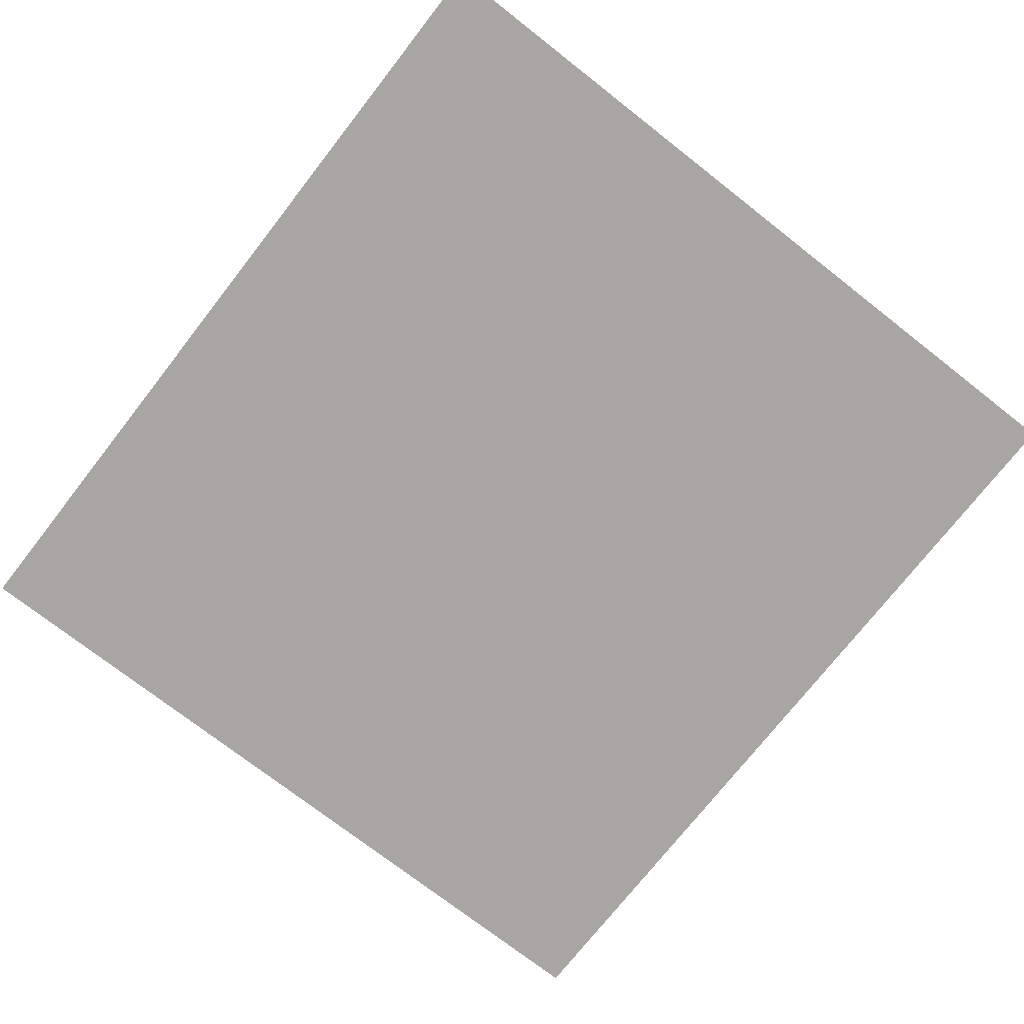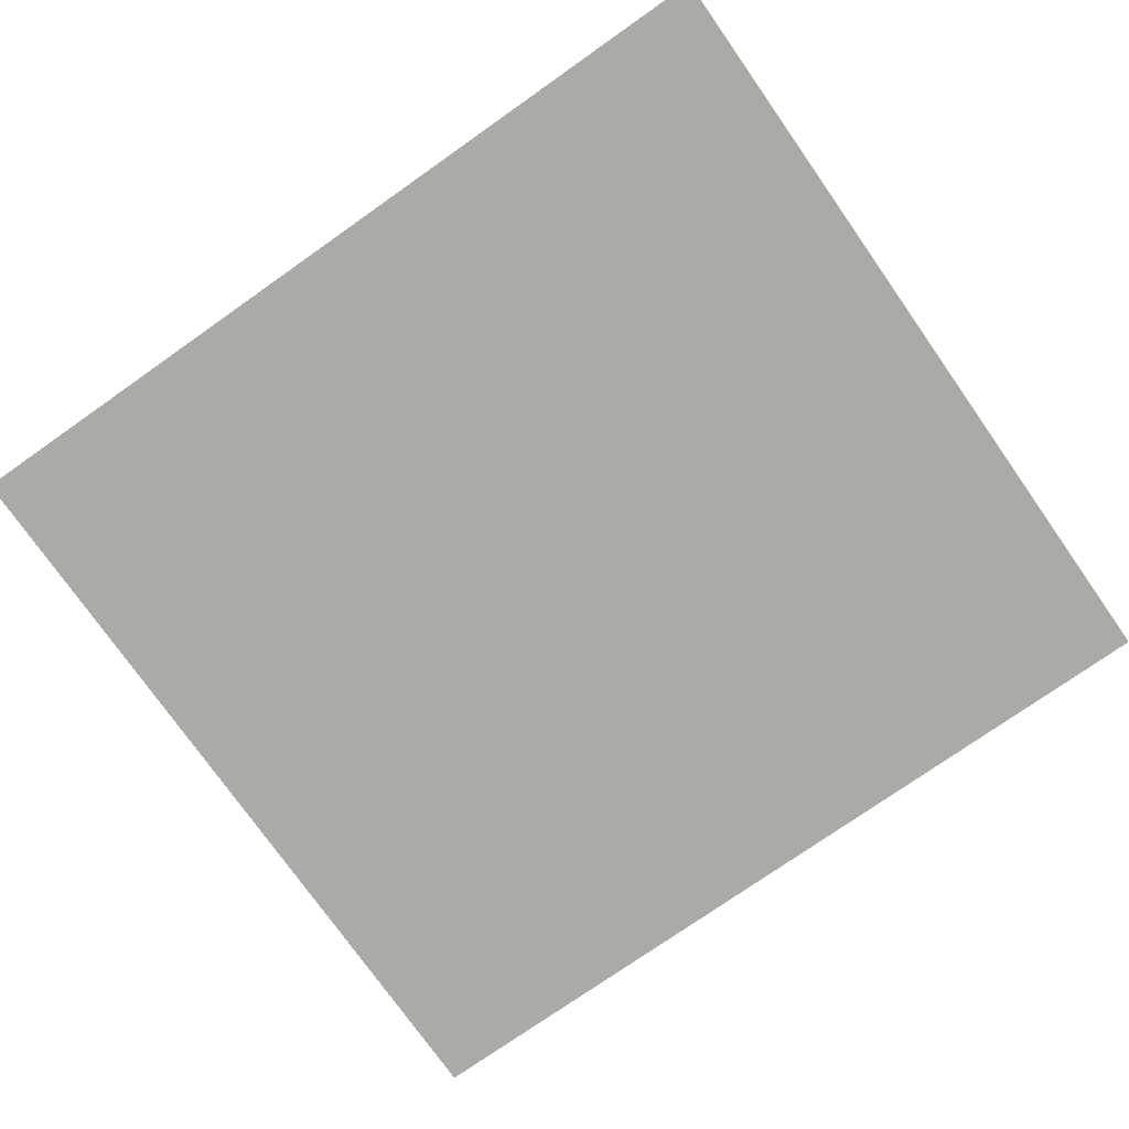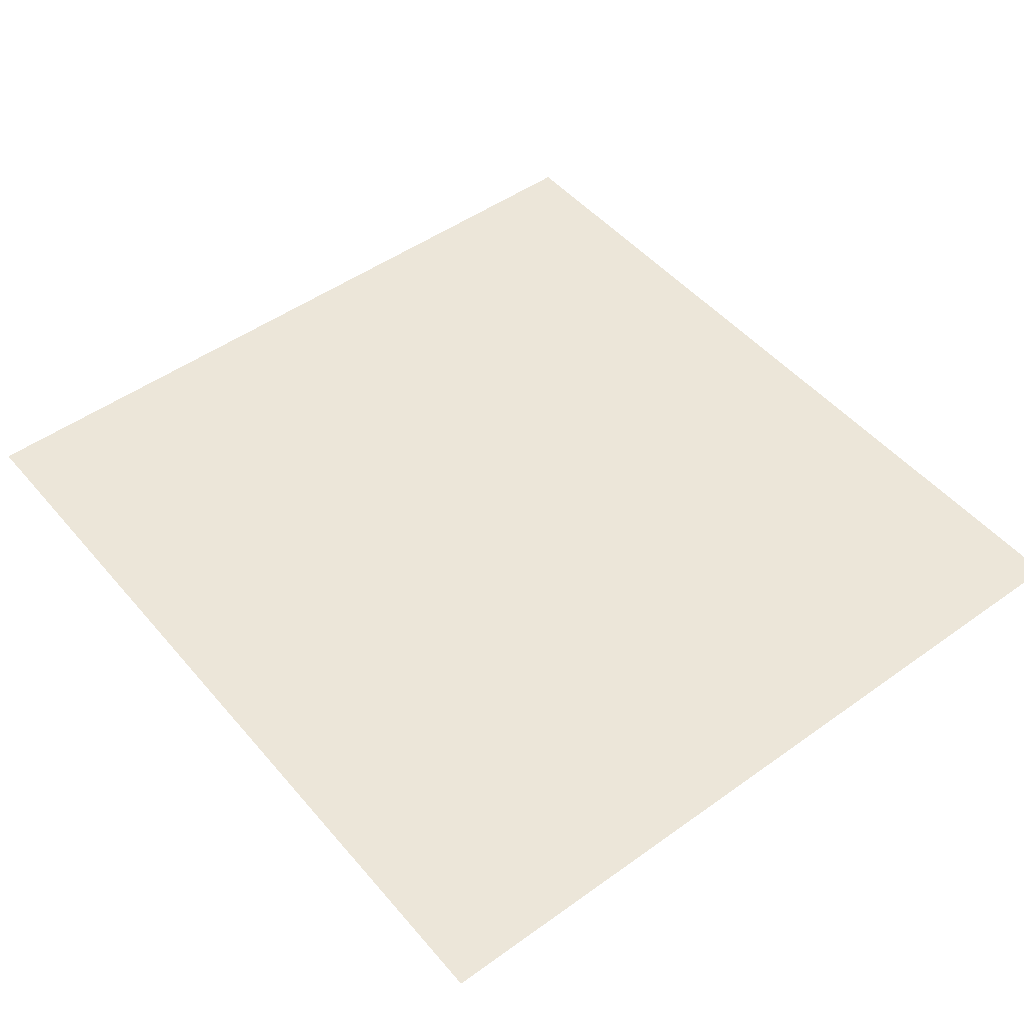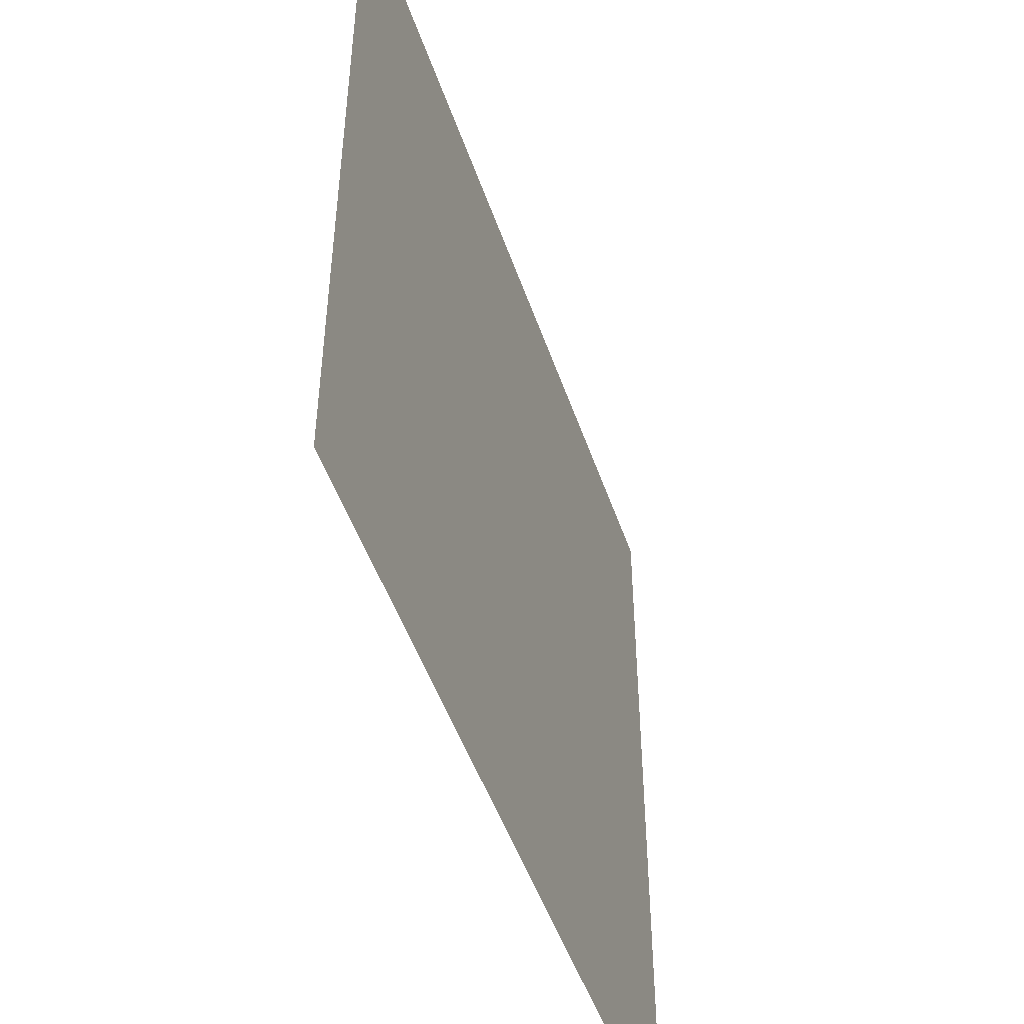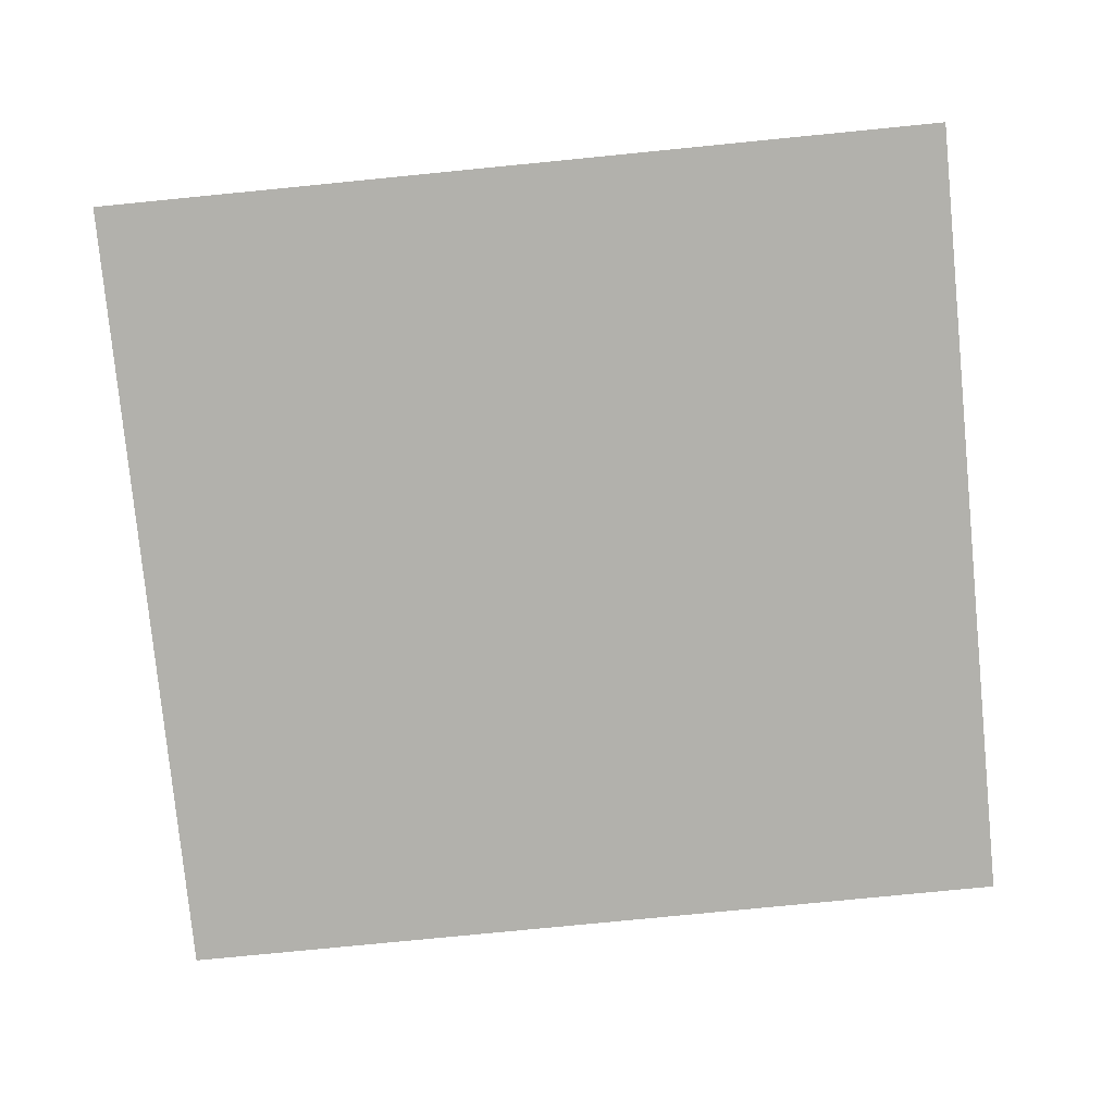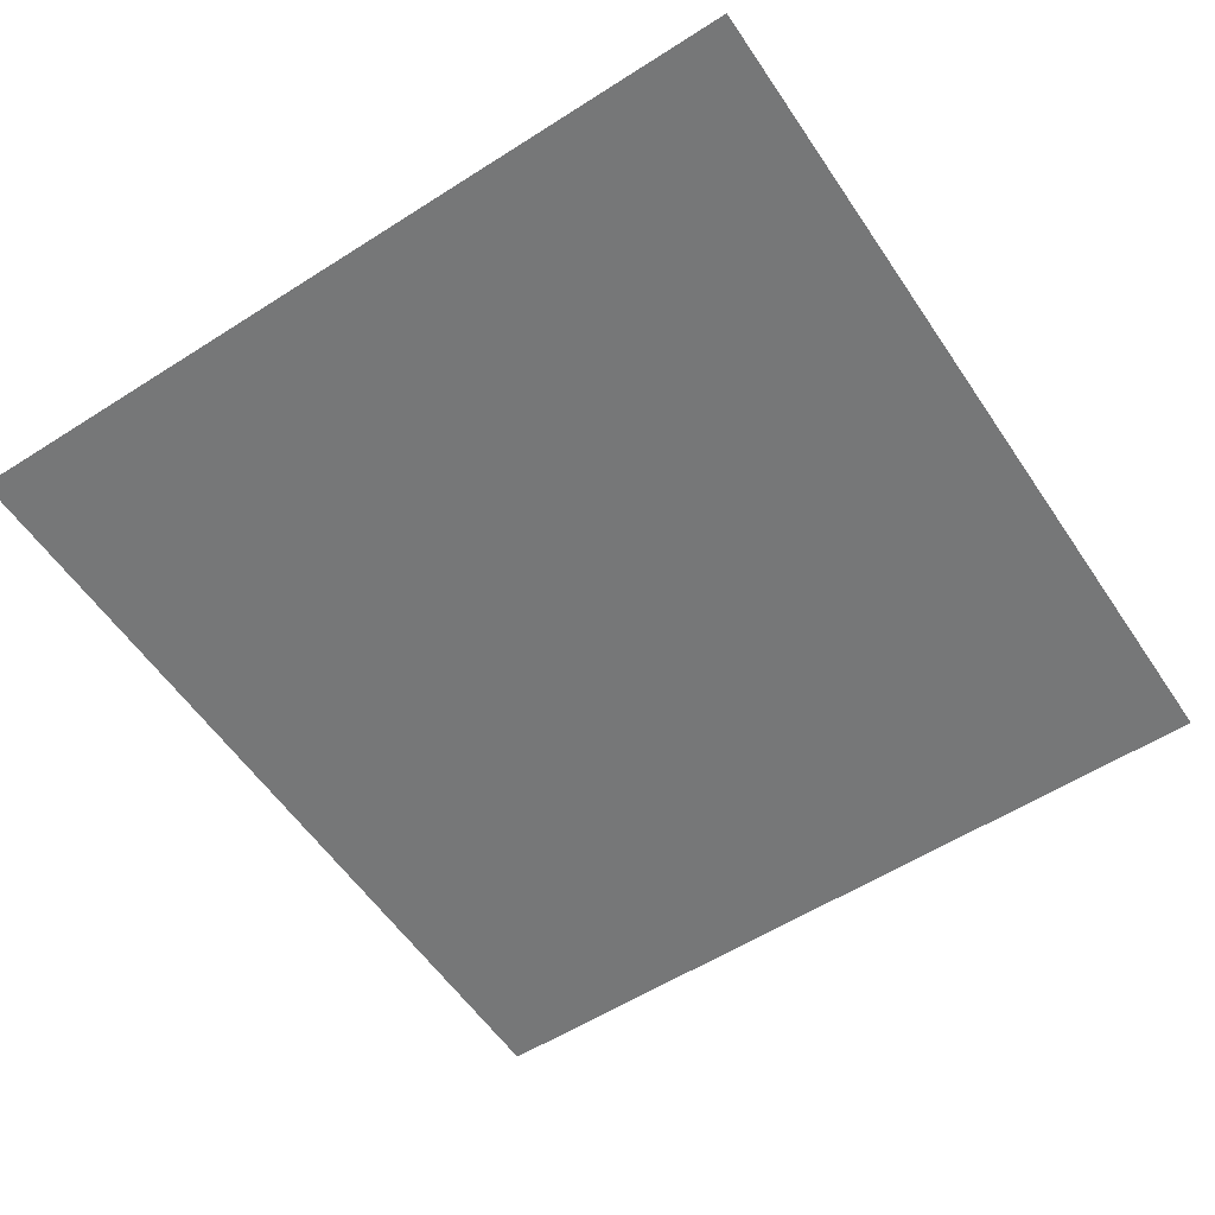
<metadata>
{"format":"obj","ext":"obj","renderer":"f3d","projection":"perspective","resolution":1024,"background":"white","views":[{"elev":-74.0,"azim":52.0,"up":"+Z"},{"elev":-75.7,"azim":35.1,"up":"+Z"},{"elev":48.9,"azim":51.5,"up":"+Z"},{"elev":-49.2,"azim":-71.4,"up":"+Y"},{"elev":-78.9,"azim":-174.4,"up":"+Z"},{"elev":-57.0,"azim":123.6,"up":"+Z"}]}
</metadata>
<code>
v 0 -16 0
v -16 -16 0
v -16 0 0
v 0 0 0
v -32 -16 0
v -32 0 0
v -48 -16 0
v -64 -16 0
v -64 0 0
v -48 0 0
v -80 -16 0
v -80 0 0
v -96 -16 0
v -96 0 0
v -112 -16 0
v -112 0 0
v -128 -16 0
v -128 0 0
v -144 -16 0
v -144 0 0
v -160 -16 0
v -160 0 0
v -176 -16 0
v -176 0 0
v -192 -16 0
v -192 0 0
v -208 -16 0
v -208 0 0
v -224 -16 0
v -224 0 0
v -240 -16 0
v -240 0 0
v -256 -16 0
v -256 0 0
v 0 -32 0
v -16 -32 0
v -32 -32 0
v -48 -32 0
v -64 -32 0
v -80 -32 0
v -96 -32 0
v -112 -32 0
v -128 -32 0
v -144 -32 0
v -160 -32 0
v -176 -32 0
v -192 -32 0
v -208 -32 0
v -224 -32 0
v -240 -32 0
v -256 -32 0
v 0 -48 0
v -16 -48 0
v -32 -48 0
v -48 -48 0
v -64 -48 0
v -80 -48 0
v -96 -48 0
v -112 -48 0
v -128 -48 0
v -144 -48 0
v -160 -48 0
v -176 -48 0
v -192 -48 0
v -208 -48 0
v -224 -48 0
v -240 -48 0
v -256 -48 0
v 0 -64 0
v -16 -64 0
v -32 -64 0
v -48 -64 0
v -64 -64 0
v -80 -64 0
v -96 -64 0
v -112 -64 0
v -128 -64 0
v -144 -64 0
v -160 -64 0
v -176 -64 0
v -192 -64 0
v -208 -64 0
v -224 -64 0
v -240 -64 0
v -256 -64 0
v 0 -80 0
v -16 -80 0
v -32 -80 0
v -48 -80 0
v -64 -80 0
v -80 -80 0
v -96 -80 0
v -112 -80 0
v -128 -80 0
v -144 -80 0
v -160 -80 0
v -176 -80 0
v -192 -80 0
v -208 -80 0
v -224 -80 0
v -240 -80 0
v -256 -80 0
v 0 -96 0
v -16 -96 0
v -32 -96 0
v -48 -96 0
v -64 -96 0
v -80 -96 0
v -96 -96 0
v -112 -96 0
v -128 -96 0
v -144 -96 0
v -160 -96 0
v -176 -96 0
v -192 -96 0
v -208 -96 0
v -224 -96 0
v -240 -96 0
v -256 -96 0
v 0 -112 0
v -16 -112 0
v -32 -112 0
v -48 -112 0
v -64 -112 0
v -80 -112 0
v -96 -112 0
v -112 -112 0
v -128 -112 0
v -144 -112 0
v -160 -112 0
v -176 -112 0
v -192 -112 0
v -208 -112 0
v -224 -112 0
v -240 -112 0
v -256 -112 0
v 0 -128 0
v -16 -128 0
v -32 -128 0
v -48 -128 0
v -64 -128 0
v -80 -128 0
v -96 -128 0
v -112 -128 0
v -128 -128 0
v -144 -128 0
v -160 -128 0
v -176 -128 0
v -192 -128 0
v -208 -128 0
v -224 -128 0
v -240 -128 0
v -256 -128 0
v 0 -144 0
v -16 -144 0
v -32 -144 0
v -48 -144 0
v -64 -144 0
v -80 -144 0
v -96 -144 0
v -112 -144 0
v -128 -144 0
v -144 -144 0
v -160 -144 0
v -176 -144 0
v -192 -144 0
v -208 -144 0
v -224 -144 0
v -240 -144 0
v -256 -144 0
v 0 -160 0
v -16 -160 0
v -32 -160 0
v -48 -160 0
v -64 -160 0
v -80 -160 0
v -96 -160 0
v -112 -160 0
v -128 -160 0
v -144 -160 0
v -160 -160 0
v -176 -160 0
v -192 -160 0
v -208 -160 0
v -224 -160 0
v -240 -160 0
v -256 -160 0
v 0 -176 0
v -16 -176 0
v -32 -176 0
v -48 -176 0
v -64 -176 0
v -80 -176 0
v -96 -176 0
v -112 -176 0
v -128 -176 0
v -144 -176 0
v -160 -176 0
v -176 -176 0
v -192 -176 0
v -208 -176 0
v -224 -176 0
v -240 -176 0
v -256 -176 0
v 0 -192 0
v -16 -192 0
v -32 -192 0
v -48 -192 0
v -64 -192 0
v -80 -192 0
v -96 -192 0
v -112 -192 0
v -128 -192 0
v -144 -192 0
v -160 -192 0
v -176 -192 0
v -192 -192 0
v -208 -192 0
v -224 -192 0
v -240 -192 0
v -256 -192 0
v 0 -208 0
v -16 -208 0
v -32 -208 0
v -48 -208 0
v -64 -208 0
v -80 -208 0
v -96 -208 0
v -112 -208 0
v -128 -208 0
v -144 -208 0
v -160 -208 0
v -176 -208 0
v -192 -208 0
v -208 -208 0
v -224 -208 0
v -240 -208 0
v -256 -208 0
v 0 -224 0
v -16 -224 0
v -32 -224 0
v -48 -224 0
v -64 -224 0
v -80 -224 0
v -96 -224 0
v -112 -224 0
v -128 -224 0
v -144 -224 0
v -160 -224 0
v -176 -224 0
v -192 -224 0
v -208 -224 0
v -224 -224 0
v -240 -224 0
v -256 -224 0
v 0 -240 0
v -16 -240 0
v -32 -240 0
v -48 -240 0
v -64 -240 0
v -80 -240 0
v -96 -240 0
v -112 -240 0
v -128 -240 0
v -144 -240 0
v -160 -240 0
v -176 -240 0
v -192 -240 0
v -208 -240 0
v -224 -240 0
v -240 -240 0
v -256 -240 0
g Terrain_00+platform-map-tileset
f 1 2 3 4
f 2 5 6 3
f 7 8 9 10
f 8 11 12 9
f 11 13 14 12
f 13 15 16 14
f 15 17 18 16
f 17 19 20 18
f 19 21 22 20
f 21 23 24 22
f 23 25 26 24
f 25 27 28 26
f 27 29 30 28
f 29 31 32 30
f 31 33 34 32
f 35 36 2 1
f 36 37 5 2
f 38 39 8 7
f 39 40 11 8
f 40 41 13 11
f 41 42 15 13
f 42 43 17 15
f 43 44 19 17
f 44 45 21 19
f 45 46 23 21
f 46 47 25 23
f 47 48 27 25
f 48 49 29 27
f 49 50 31 29
f 50 51 33 31
f 52 53 36 35
f 53 54 37 36
f 55 56 39 38
f 56 57 40 39
f 57 58 41 40
f 58 59 42 41
f 59 60 43 42
f 60 61 44 43
f 61 62 45 44
f 62 63 46 45
f 63 64 47 46
f 64 65 48 47
f 65 66 49 48
f 66 67 50 49
f 67 68 51 50
f 69 70 53 52
f 70 71 54 53
f 71 72 55 54
f 72 73 56 55
f 73 74 57 56
f 74 75 58 57
f 75 76 59 58
f 76 77 60 59
f 77 78 61 60
f 78 79 62 61
f 79 80 63 62
f 80 81 64 63
f 81 82 65 64
f 82 83 66 65
f 83 84 67 66
f 84 85 68 67
f 86 87 70 69
f 87 88 71 70
f 88 89 72 71
f 89 90 73 72
f 90 91 74 73
f 91 92 75 74
f 92 93 76 75
f 93 94 77 76
f 94 95 78 77
f 95 96 79 78
f 96 97 80 79
f 97 98 81 80
f 98 99 82 81
f 99 100 83 82
f 100 101 84 83
f 101 102 85 84
f 103 104 87 86
f 104 105 88 87
f 105 106 89 88
f 106 107 90 89
f 107 108 91 90
f 108 109 92 91
f 109 110 93 92
f 110 111 94 93
f 111 112 95 94
f 112 113 96 95
f 113 114 97 96
f 114 115 98 97
f 115 116 99 98
f 116 117 100 99
f 117 118 101 100
f 118 119 102 101
f 120 121 104 103
f 121 122 105 104
f 122 123 106 105
f 123 124 107 106
f 124 125 108 107
f 125 126 109 108
f 126 127 110 109
f 127 128 111 110
f 128 129 112 111
f 129 130 113 112
f 130 131 114 113
f 131 132 115 114
f 132 133 116 115
f 133 134 117 116
f 134 135 118 117
f 135 136 119 118
f 137 138 121 120
f 138 139 122 121
f 139 140 123 122
f 140 141 124 123
f 141 142 125 124
f 142 143 126 125
f 143 144 127 126
f 144 145 128 127
f 145 146 129 128
f 146 147 130 129
f 147 148 131 130
f 148 149 132 131
f 149 150 133 132
f 150 151 134 133
f 151 152 135 134
f 152 153 136 135
f 154 155 138 137
f 155 156 139 138
f 156 157 140 139
f 157 158 141 140
f 158 159 142 141
f 159 160 143 142
f 160 161 144 143
f 161 162 145 144
f 162 163 146 145
f 163 164 147 146
f 164 165 148 147
f 165 166 149 148
f 166 167 150 149
f 167 168 151 150
f 168 169 152 151
f 169 170 153 152
f 171 172 155 154
f 172 173 156 155
f 173 174 157 156
f 174 175 158 157
f 175 176 159 158
f 176 177 160 159
f 177 178 161 160
f 178 179 162 161
f 179 180 163 162
f 180 181 164 163
f 181 182 165 164
f 182 183 166 165
f 183 184 167 166
f 184 185 168 167
f 185 186 169 168
f 186 187 170 169
f 188 189 172 171
f 189 190 173 172
f 190 191 174 173
f 191 192 175 174
f 192 193 176 175
f 193 194 177 176
f 194 195 178 177
f 195 196 179 178
f 196 197 180 179
f 197 198 181 180
f 198 199 182 181
f 199 200 183 182
f 200 201 184 183
f 201 202 185 184
f 202 203 186 185
f 203 204 187 186
f 205 206 189 188
f 206 207 190 189
f 207 208 191 190
f 208 209 192 191
f 209 210 193 192
f 210 211 194 193
f 211 212 195 194
f 212 213 196 195
f 213 214 197 196
f 214 215 198 197
f 215 216 199 198
f 216 217 200 199
f 217 218 201 200
f 218 219 202 201
f 219 220 203 202
f 220 221 204 203
f 222 223 206 205
f 223 224 207 206
f 225 226 209 208
f 226 227 210 209
f 227 228 211 210
f 228 229 212 211
f 229 230 213 212
f 230 231 214 213
f 231 232 215 214
f 232 233 216 215
f 233 234 217 216
f 234 235 218 217
f 235 236 219 218
f 236 237 220 219
f 237 238 221 220
f 239 240 223 222
f 240 241 224 223
f 242 243 226 225
f 243 244 227 226
f 244 245 228 227
f 245 246 229 228
f 246 247 230 229
f 247 248 231 230
f 248 249 232 231
f 249 250 233 232
f 250 251 234 233
f 251 252 235 234
f 252 253 236 235
f 253 254 237 236
f 254 255 238 237
f 256 257 240 239
f 257 258 241 240
f 259 260 243 242
f 260 261 244 243
f 261 262 245 244
f 262 263 246 245
f 263 264 247 246
f 264 265 248 247
f 265 266 249 248
f 266 267 250 249
f 267 268 251 250
f 268 269 252 251
f 269 270 253 252
f 270 271 254 253
f 271 272 255 254
g Ladders_01+platform-map-tileset
f 5 7 10 6
f 37 38 7 5
f 54 55 38 37
f 224 225 208 207
f 241 242 225 224
f 258 259 242 241
g Path_02+platform-map-tileset
f 58 59 42 41
f 59 60 43 42
f 60 61 44 43
f 61 62 45 44
f 62 63 46 45
f 63 64 47 46
f 64 65 48 47
f 65 66 49 48
f 70 71 54 53
f 71 72 55 54
f 72 73 56 55
f 73 74 57 56
f 74 75 58 57
f 75 76 59 58
f 76 77 60 59
f 77 78 61 60
f 78 79 62 61
f 79 80 63 62
f 80 81 64 63
f 81 82 65 64
f 82 83 66 65
f 87 88 71 70
f 88 89 72 71
f 89 90 73 72
f 90 91 74 73
f 91 92 75 74
f 92 93 76 75
f 93 94 77 76
f 94 95 78 77
f 95 96 79 78
f 96 97 80 79
f 97 98 81 80
f 98 99 82 81
f 99 100 83 82
f 104 105 88 87
f 105 106 89 88
f 106 107 90 89
f 107 108 91 90
f 108 109 92 91
f 109 110 93 92
f 110 111 94 93
f 111 112 95 94
f 112 113 96 95
f 113 114 97 96
f 114 115 98 97
f 115 116 99 98
f 116 117 100 99
f 121 122 105 104
f 122 123 106 105
f 123 124 107 106
f 124 125 108 107
f 125 126 109 108
f 126 127 110 109
f 127 128 111 110
f 128 129 112 111
f 129 130 113 112
f 130 131 114 113
f 131 132 115 114
f 132 133 116 115
f 133 134 117 116
f 138 139 122 121
f 139 140 123 122
f 140 141 124 123
f 141 142 125 124
f 142 143 126 125
f 143 144 127 126
f 144 145 128 127
f 145 146 129 128
f 146 147 130 129
f 147 148 131 130
f 148 149 132 131
f 149 150 133 132
f 150 151 134 133
f 157 158 141 140
f 158 159 142 141
f 159 160 143 142
f 160 161 144 143
f 161 162 145 144
f 162 163 146 145
f 163 164 147 146
f 164 165 148 147
f 166 167 150 149
f 167 168 151 150
f 173 174 157 156
f 174 175 158 157
f 175 176 159 158
f 176 177 160 159
f 177 178 161 160
f 178 179 162 161
f 179 180 163 162
f 180 181 164 163
f 181 182 165 164
f 182 183 166 165
f 183 184 167 166
f 184 185 168 167
f 190 191 174 173
f 191 192 175 174
f 192 193 176 175
f 193 194 177 176
f 194 195 178 177
f 195 196 179 178
f 196 197 180 179
f 197 198 181 180
f 198 199 182 181
f 199 200 183 182
f 200 201 184 183
f 201 202 185 184
f 209 210 193 192
f 216 217 200 199

</code>
